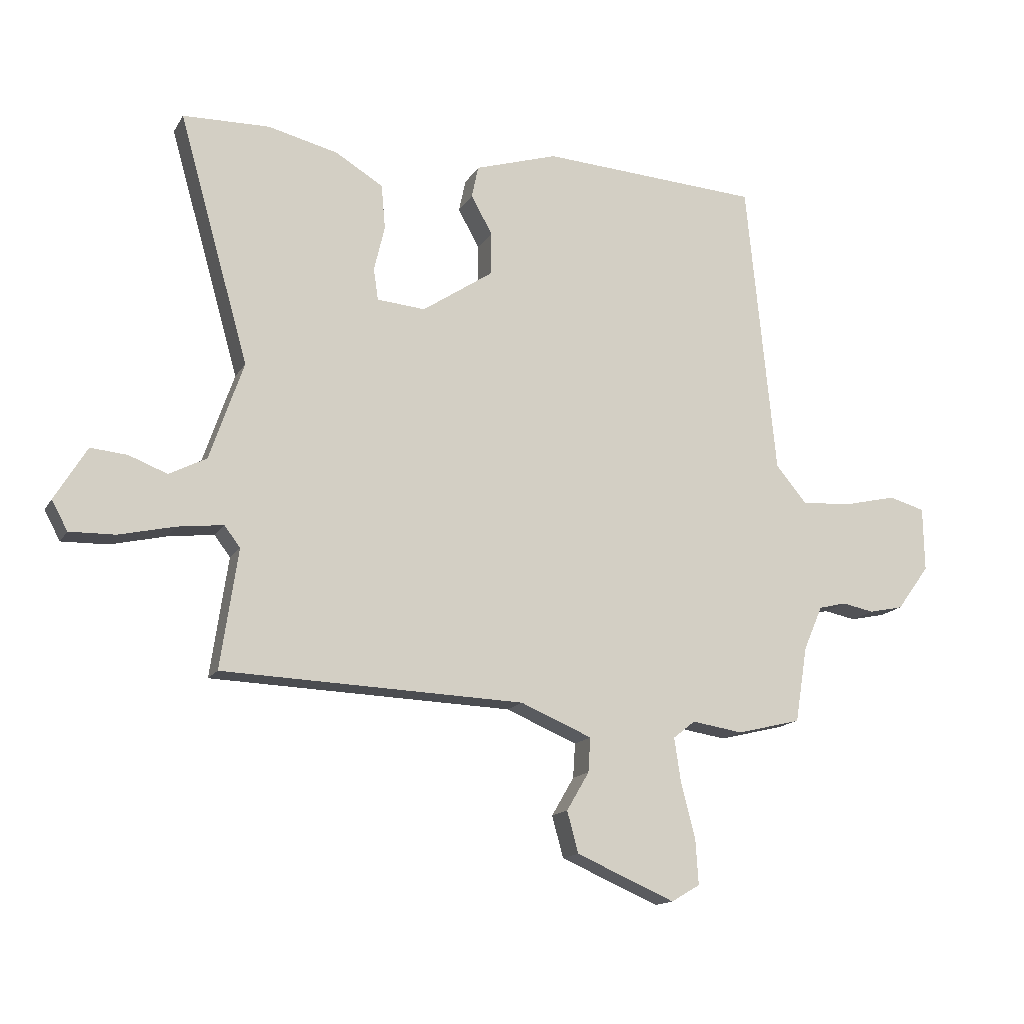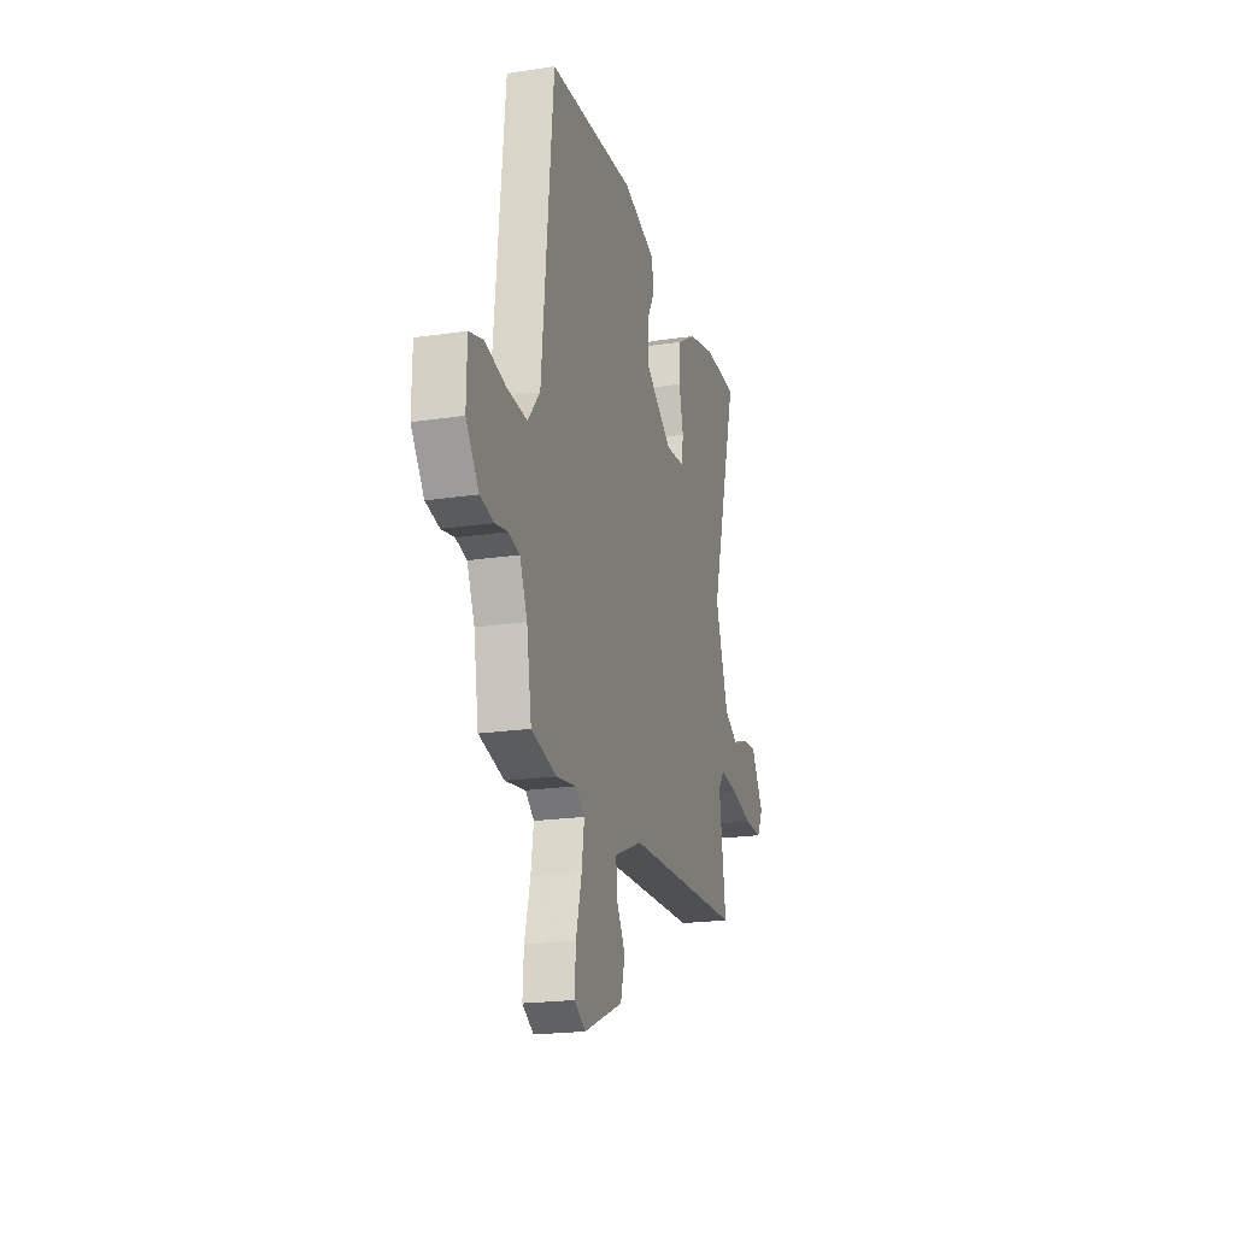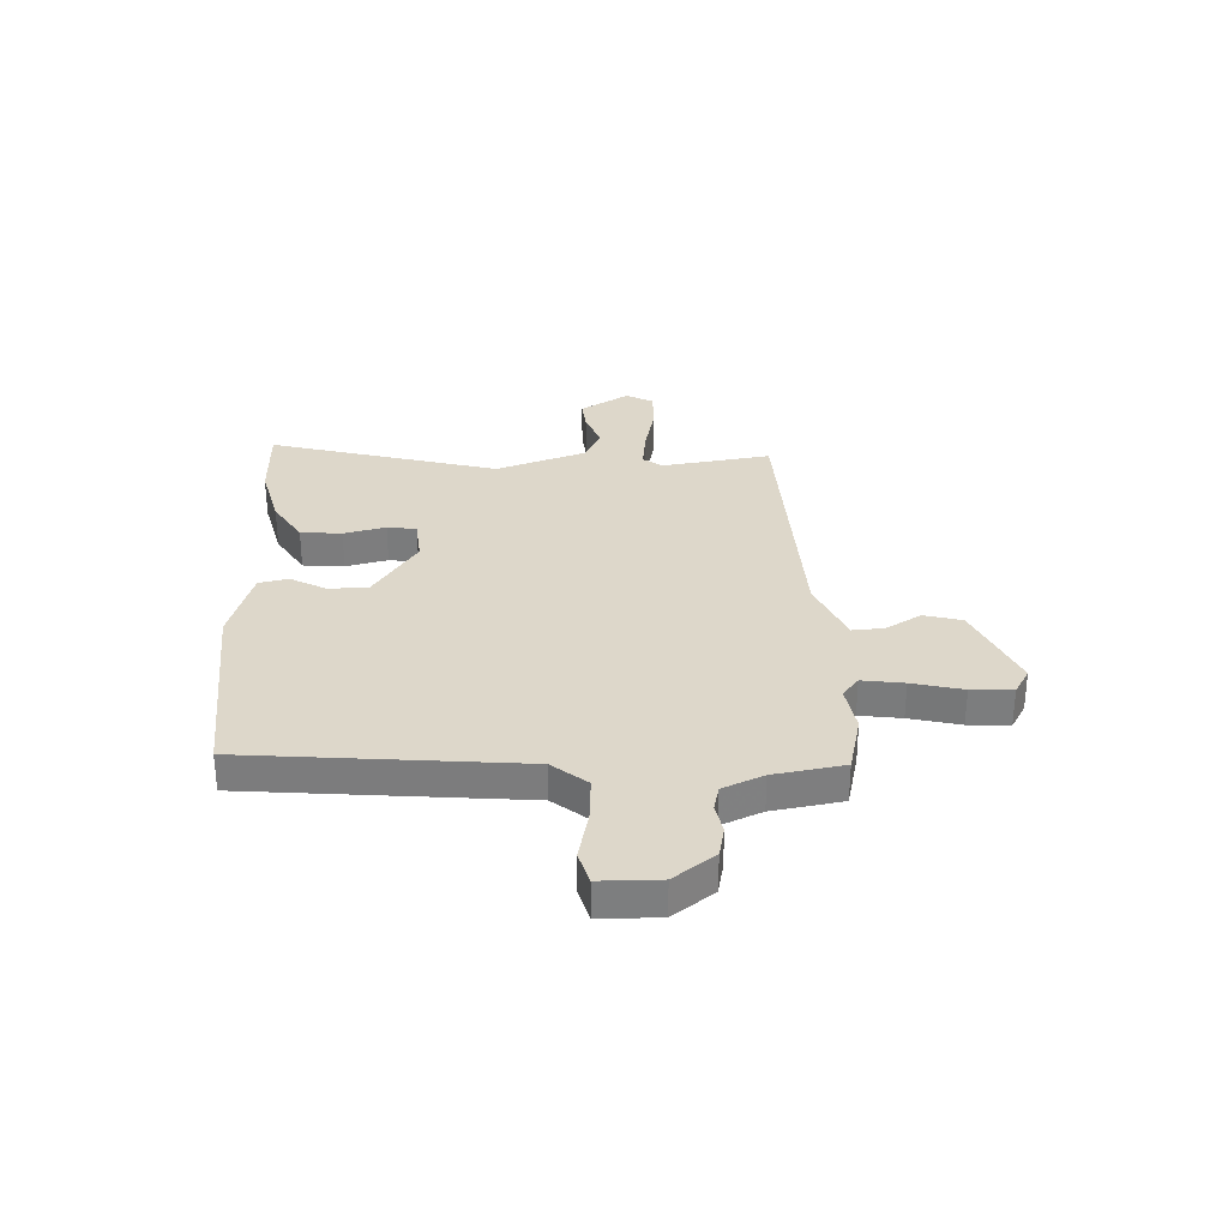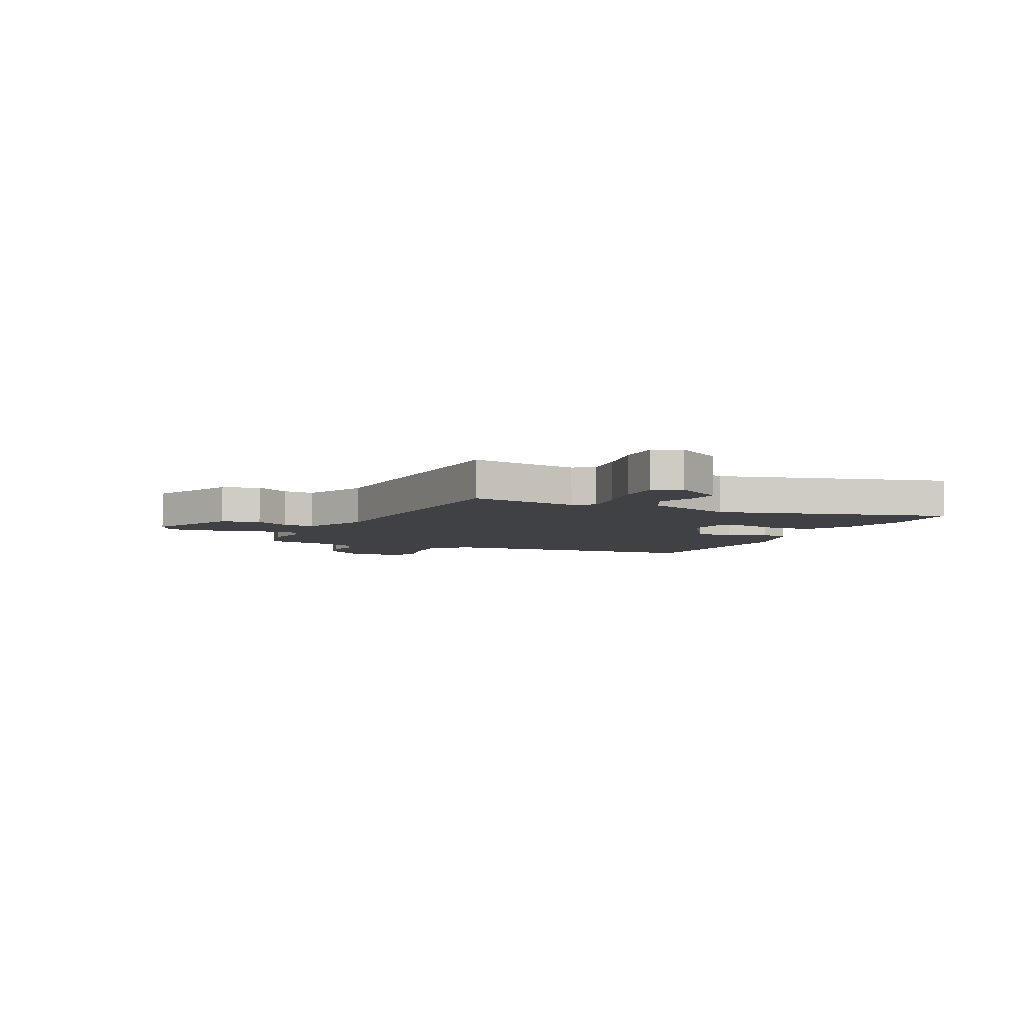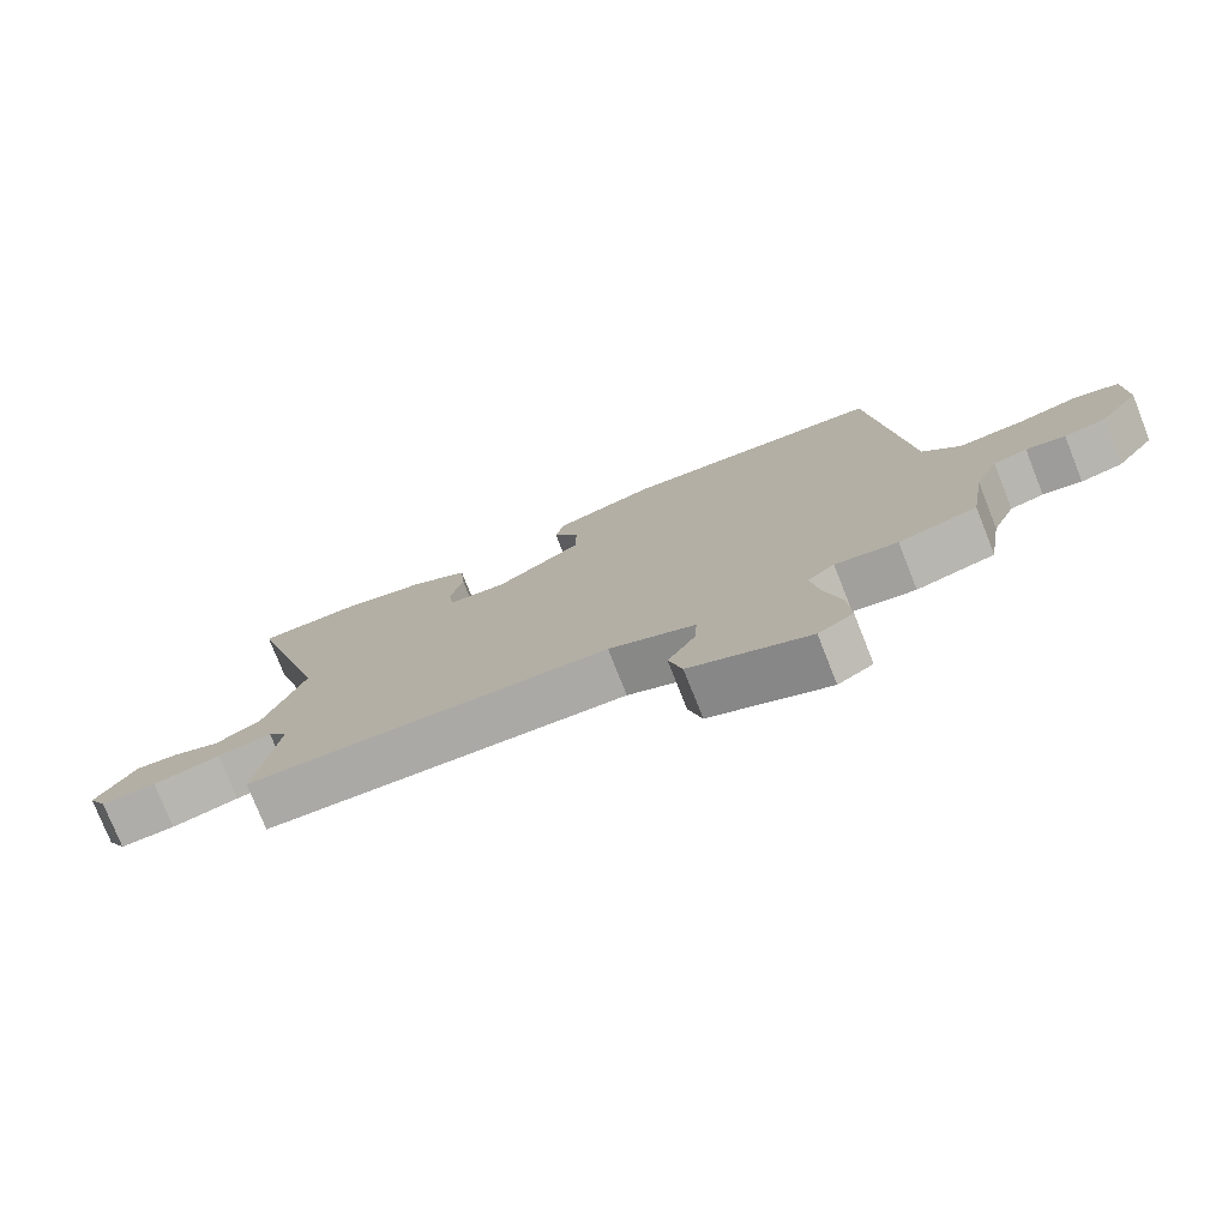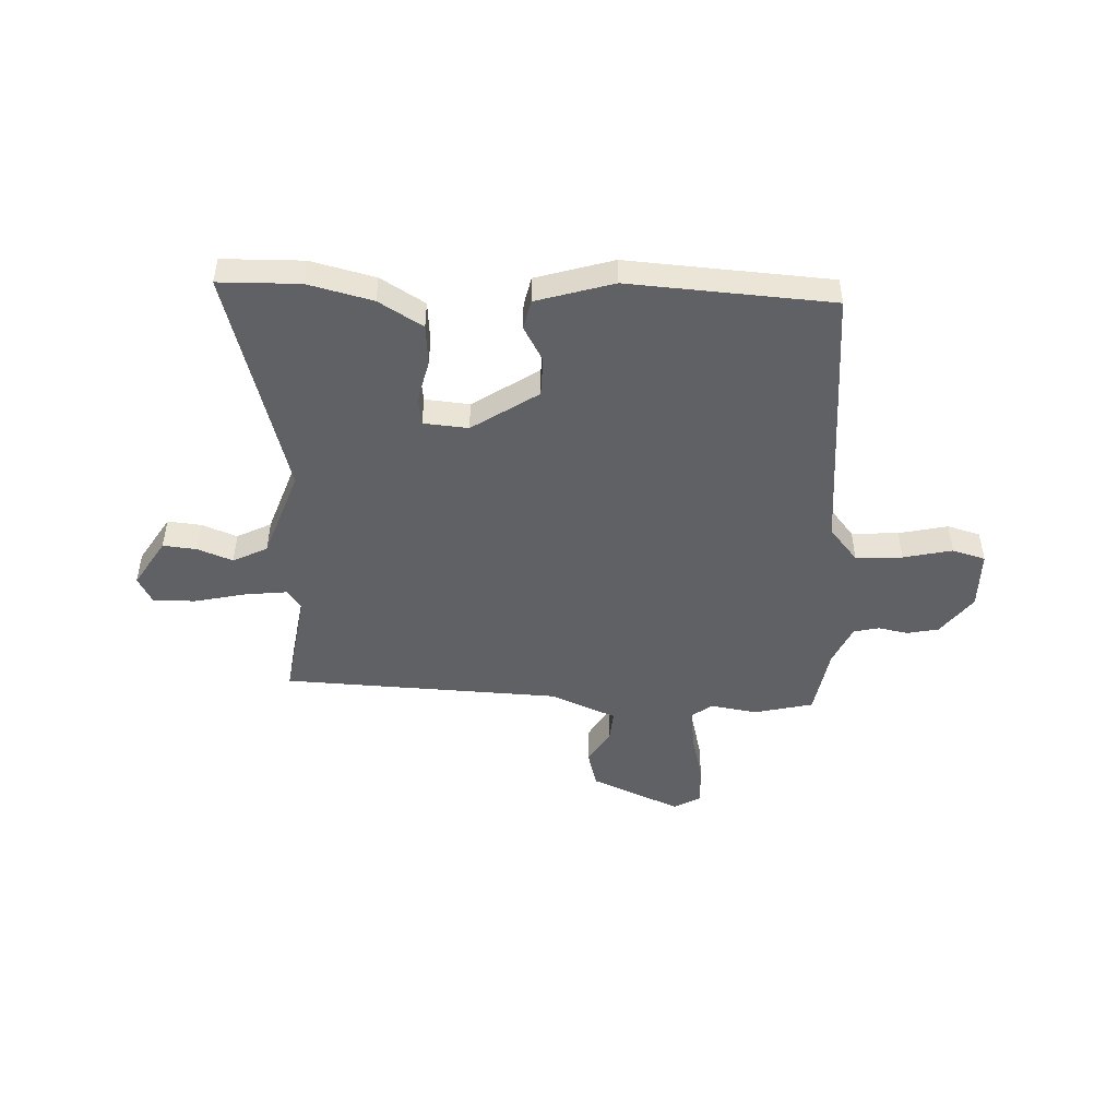
<metadata>
{"format":"obj","ext":"obj","renderer":"f3d","projection":"perspective","resolution":1024,"background":"white","views":[{"elev":-15.0,"azim":-20.7,"up":"+Z"},{"elev":-20.6,"azim":105.3,"up":"+Z"},{"elev":30.9,"azim":87.3,"up":"+Y"},{"elev":-5.5,"azim":-115.8,"up":"+Y"},{"elev":-76.6,"azim":21.6,"up":"+Z"},{"elev":-47.5,"azim":-2.8,"up":"+Y"}]}
</metadata>
<code>
v -0.56 0.07 -0.48
v -0.529 0.07 -0.269
v -0.557 0.07 -0.232
v -0.638 0.07 -0.242
v -0.737 0.07 -0.265
v -0.818 0.07 -0.267
v -0.846 0.07 -0.215
v -0.789 0.07 -0.121
v -0.724 0.07 -0.127
v -0.656 0.07 -0.153
v -0.59 0.07 -0.119
v -0.53 0.07 0.055
v -0.655 0.07 0.496
v -0.5 0.07 0.5
v -0.376 0.07 0.47
v -0.291 0.07 0.419
v -0.284 0.07 0.34
v -0.303 0.07 0.259
v -0.295 0.07 0.203
v -0.209 0.07 0.196
v -0.083 0.07 0.281
v -0.082 0.07 0.357
v -0.12 0.07 0.425
v -0.108 0.07 0.482
v 0.04 0.07 0.528
v 0.431 0.07 0.505
v 0.483 0.07 -0.022
v 0.538 0.07 -0.088
v 0.628 0.07 -0.082
v 0.722 0.07 -0.06
v 0.786 0.07 -0.078
v 0.788 0.07 -0.192
v 0.73 0.07 -0.271
v 0.669 0.07 -0.284
v 0.612 0.07 -0.273
v 0.563 0.07 -0.285
v 0.529 0.07 -0.363
v 0.507 0.07 -0.498
v 0.393 0.07 -0.526
v 0.302 0.07 -0.512
v 0.263 0.07 -0.543
v 0.275 0.07 -0.623
v 0.3 0.07 -0.72
v 0.305 0.07 -0.799
v 0.254 0.07 -0.829
v 0.079 0.07 -0.754
v 0.059 0.07 -0.681
v 0.099 0.07 -0.613
v 0.103 0.07 -0.552
v -0.024 0.07 -0.499
v -0.56 0 -0.48
v -0.529 0 -0.269
v -0.557 0 -0.232
v -0.638 0 -0.242
v -0.737 0 -0.265
v -0.818 0 -0.267
v -0.846 0 -0.215
v -0.789 0 -0.121
v -0.724 0 -0.127
v -0.656 0 -0.153
v -0.59 0 -0.119
v -0.53 0 0.055
v -0.655 0 0.496
v -0.5 0 0.5
v -0.376 0 0.47
v -0.291 0 0.419
v -0.284 0 0.34
v -0.303 0 0.259
v -0.295 0 0.203
v -0.209 0 0.196
v -0.083 0 0.281
v -0.082 0 0.357
v -0.12 0 0.425
v -0.108 0 0.482
v 0.04 0 0.528
v 0.431 0 0.505
v 0.483 0 -0.022
v 0.538 0 -0.088
v 0.628 0 -0.082
v 0.722 0 -0.06
v 0.786 0 -0.078
v 0.788 0 -0.192
v 0.73 0 -0.271
v 0.669 0 -0.284
v 0.612 0 -0.273
v 0.563 0 -0.285
v 0.529 0 -0.363
v 0.507 0 -0.498
v 0.393 0 -0.526
v 0.302 0 -0.512
v 0.263 0 -0.543
v 0.275 0 -0.623
v 0.3 0 -0.72
v 0.305 0 -0.799
v 0.254 0 -0.829
v 0.079 0 -0.754
v 0.059 0 -0.681
v 0.099 0 -0.613
v 0.103 0 -0.552
v -0.024 0 -0.499
f 46 47 48
f 45 46 48
f 44 45 48
f 43 44 48
f 42 43 48
f 41 42 48 49
f 40 41 49 50
f 37 38 39 40
f 36 37 40 50
f 33 34 35
f 32 33 35
f 31 32 35
f 30 31 35
f 29 30 35
f 28 29 35 36
f 50 1 2
f 36 50 2
f 28 36 2
f 27 28 2
f 25 26 27
f 24 25 27
f 23 24 27
f 22 23 27
f 16 17 18
f 15 16 18
f 14 15 18
f 13 14 18
f 12 13 18
f 11 12 18 19
f 8 9 10
f 7 8 10
f 6 7 10
f 5 6 10
f 4 5 10
f 3 4 10 11
f 11 19 20
f 3 11 20
f 2 3 20
f 21 22 27
f 2 20 21 27
f 98 97 96
f 98 96 95
f 98 95 94
f 98 94 93
f 98 93 92
f 99 98 92 91
f 100 99 91 90
f 90 89 88 87
f 100 90 87 86
f 85 84 83
f 85 83 82
f 85 82 81
f 85 81 80
f 85 80 79
f 86 85 79 78
f 52 51 100
f 52 100 86
f 52 86 78
f 52 78 77
f 77 76 75
f 77 75 74
f 77 74 73
f 77 73 72
f 68 67 66
f 68 66 65
f 68 65 64
f 68 64 63
f 68 63 62
f 69 68 62 61
f 60 59 58
f 60 58 57
f 60 57 56
f 60 56 55
f 60 55 54
f 61 60 54 53
f 70 69 61
f 70 61 53
f 70 53 52
f 77 72 71
f 77 71 70 52
f 1 51 52 2
f 2 52 53 3
f 3 53 54 4
f 4 54 55 5
f 5 55 56 6
f 6 56 57 7
f 7 57 58 8
f 8 58 59 9
f 9 59 60 10
f 10 60 61 11
f 11 61 62 12
f 12 62 63 13
f 13 63 64 14
f 14 64 65 15
f 15 65 66 16
f 16 66 67 17
f 17 67 68 18
f 18 68 69 19
f 19 69 70 20
f 20 70 71 21
f 21 71 72 22
f 22 72 73 23
f 23 73 74 24
f 24 74 75 25
f 25 75 76 26
f 26 76 77 27
f 27 77 78 28
f 28 78 79 29
f 29 79 80 30
f 30 80 81 31
f 31 81 82 32
f 32 82 83 33
f 33 83 84 34
f 34 84 85 35
f 35 85 86 36
f 36 86 87 37
f 37 87 88 38
f 38 88 89 39
f 39 89 90 40
f 40 90 91 41
f 41 91 92 42
f 42 92 93 43
f 43 93 94 44
f 44 94 95 45
f 45 95 96 46
f 46 96 97 47
f 47 97 98 48
f 48 98 99 49
f 49 99 100 50
f 50 100 51 1

</code>
